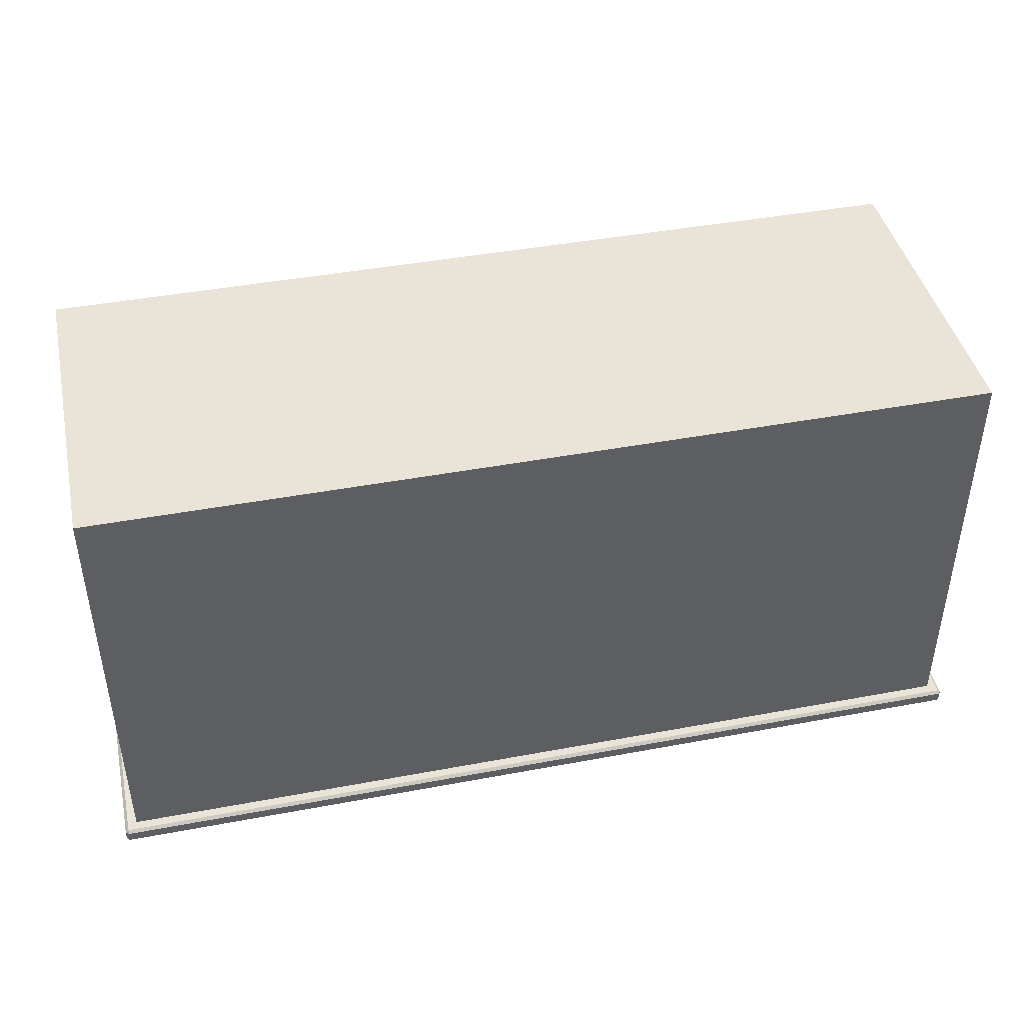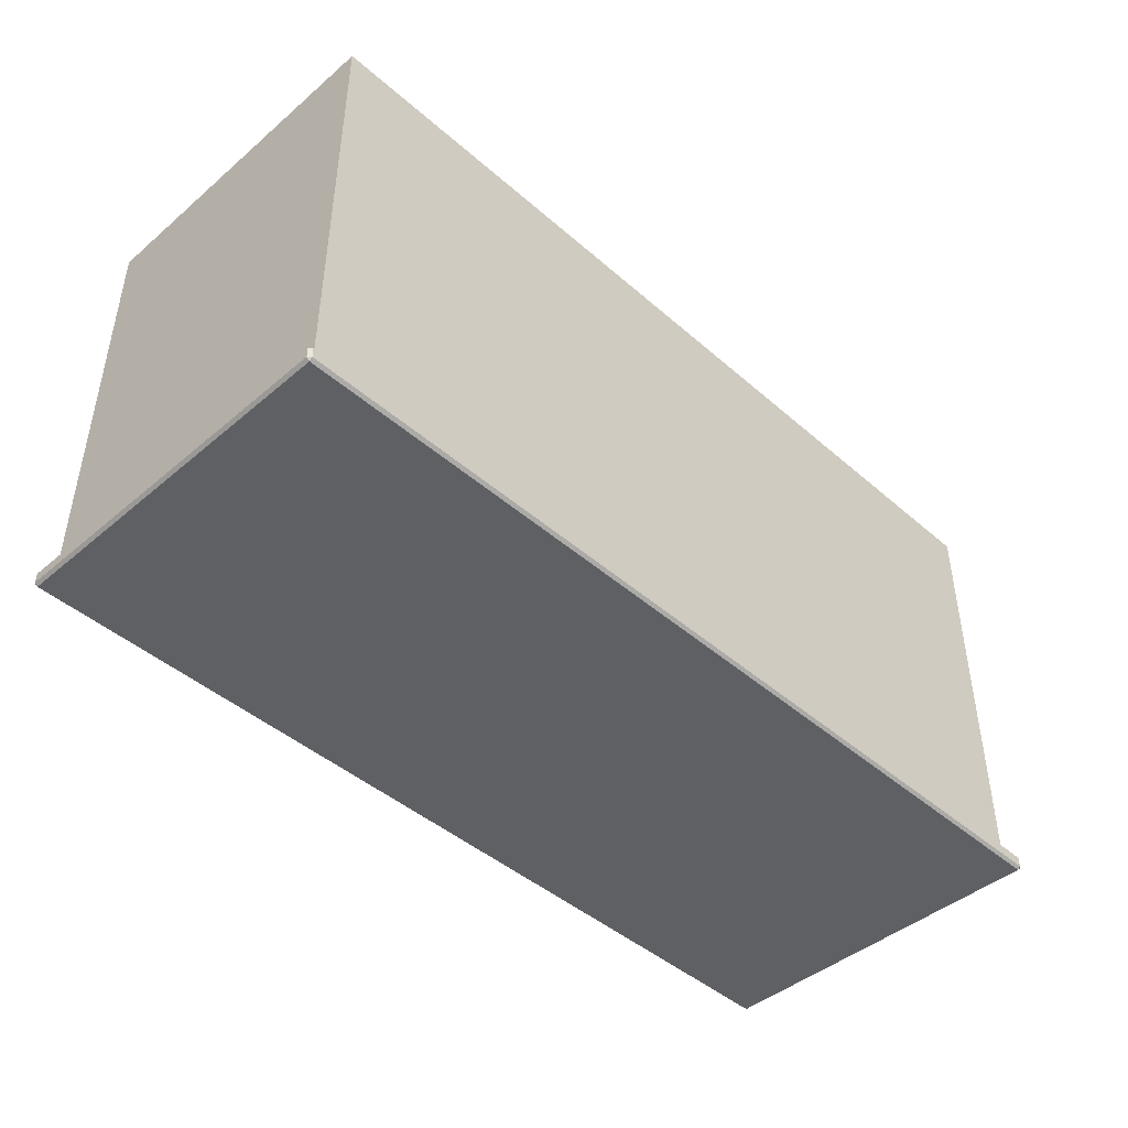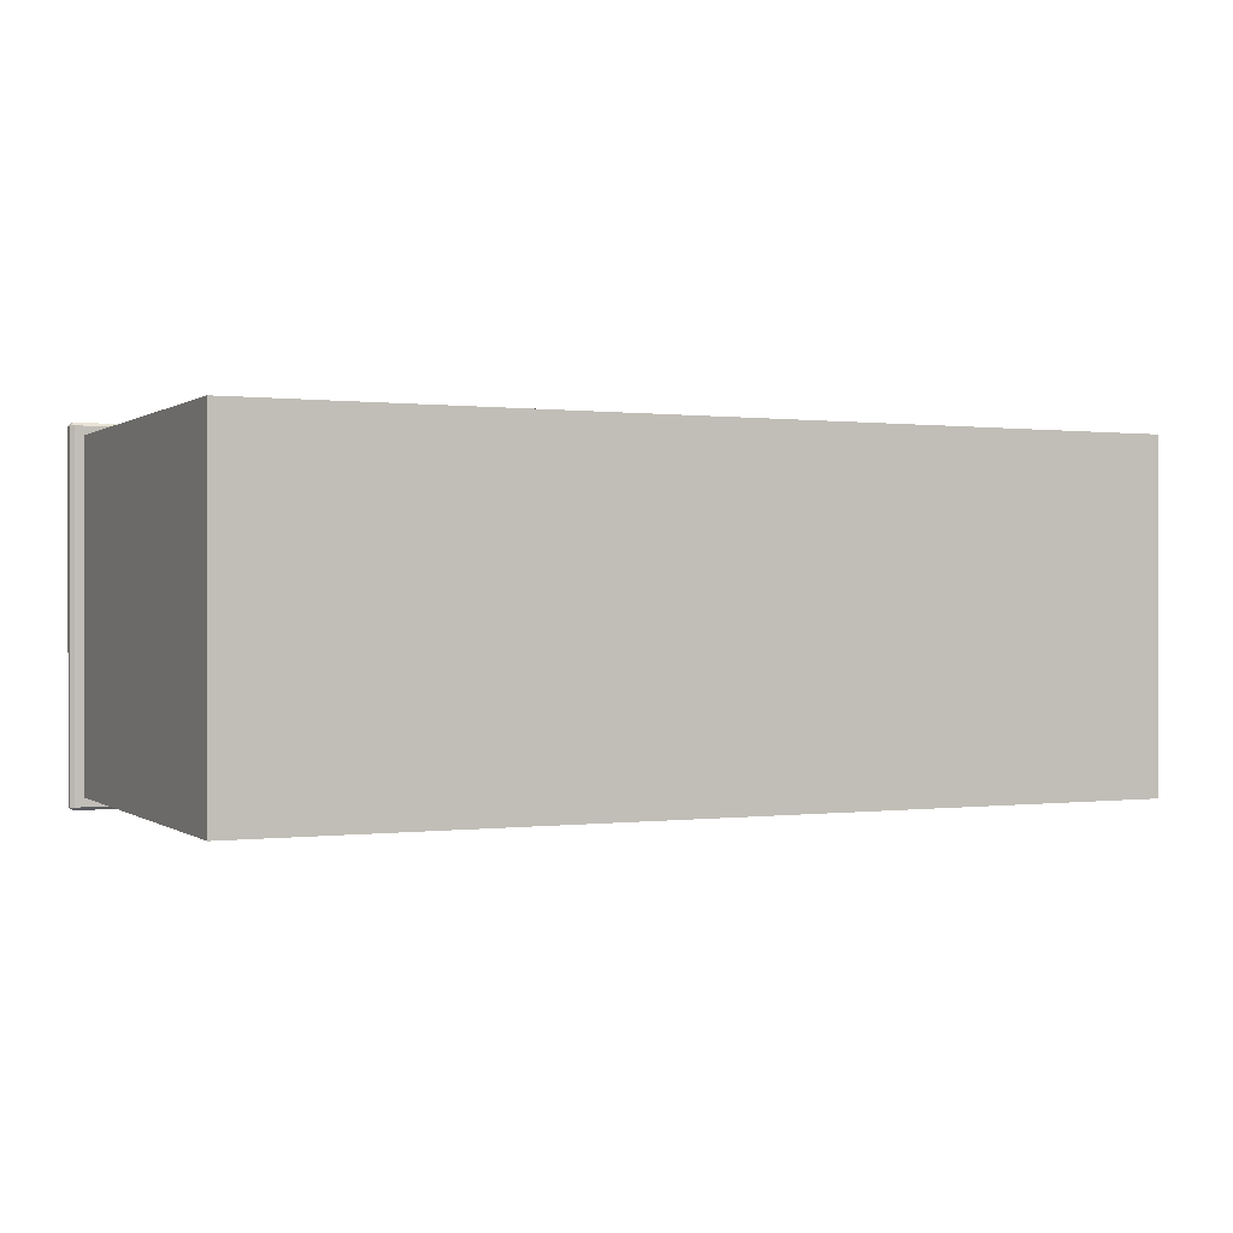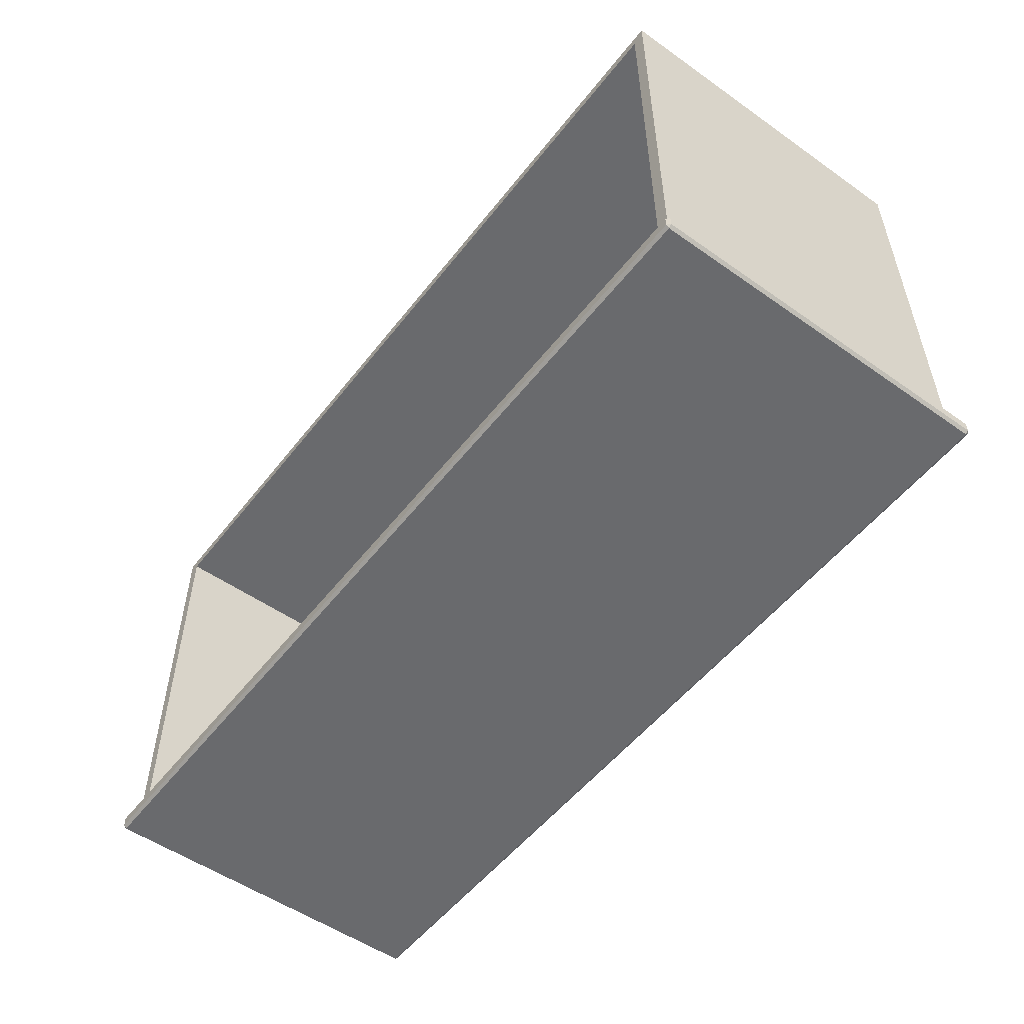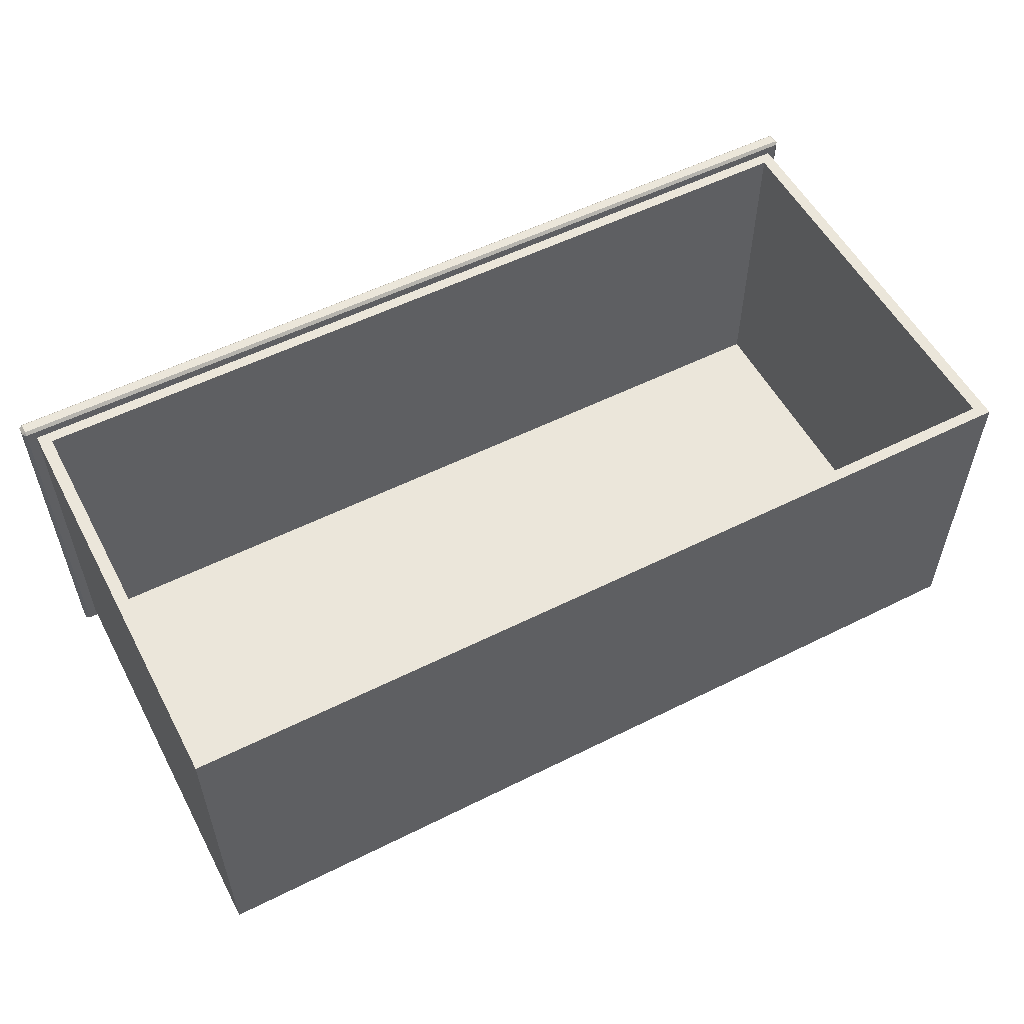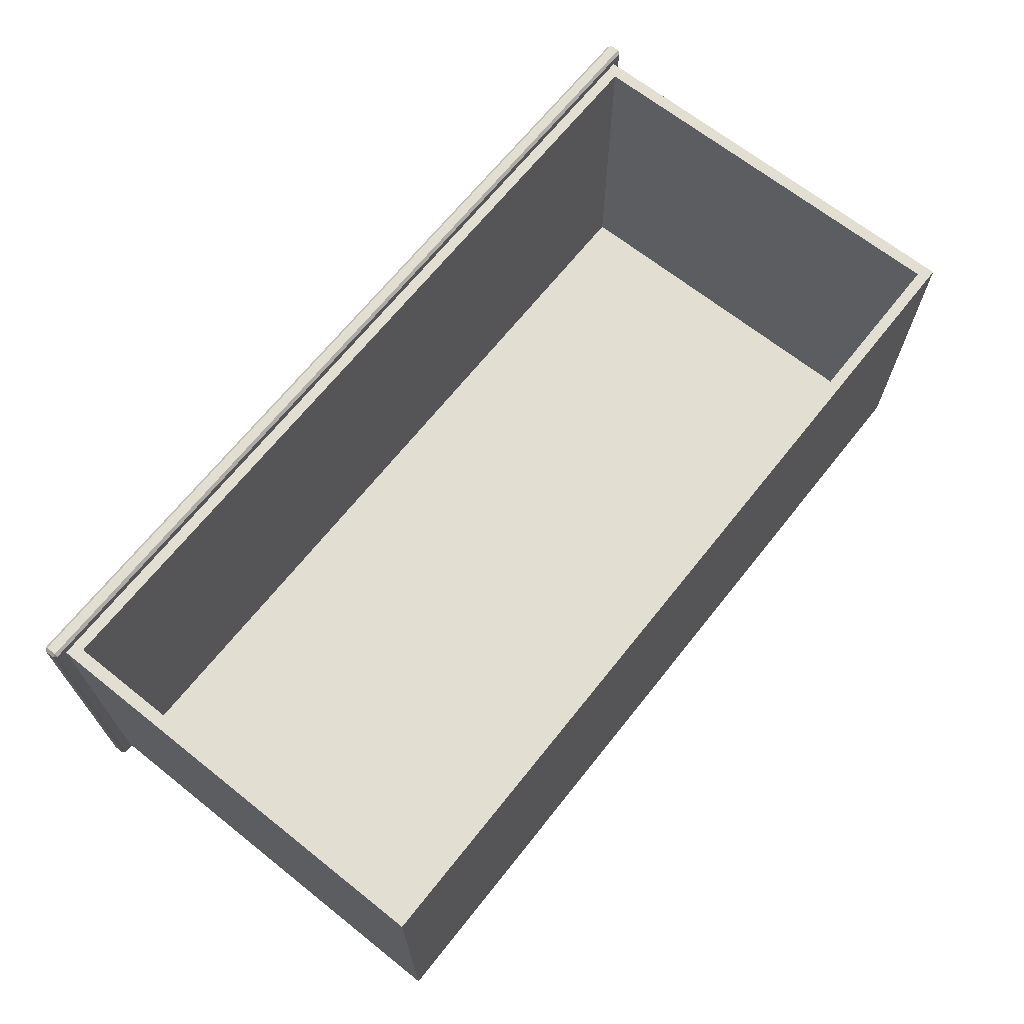
<metadata>
{"format":"obj","ext":"obj","renderer":"f3d","projection":"perspective","resolution":1024,"background":"white","views":[{"elev":43.2,"azim":167.5,"up":"+Y"},{"elev":-44.5,"azim":134.6,"up":"+Y"},{"elev":0.2,"azim":154.7,"up":"+Z"},{"elev":-53.0,"azim":53.0,"up":"+Y"},{"elev":54.9,"azim":152.2,"up":"+Z"},{"elev":67.5,"azim":128.5,"up":"+Z"}]}
</metadata>
<code>
o DeskDrawer_308_2_2
v -0.6649 -0.3157 0.139
v 0.009468 -0.3157 0.139
v 0.009467 -0.3082 0.139
v -0.6649 -0.3082 0.139
v 0.002591 -0.3061 -0.1179
v 0.002591 0.01355 -0.1179
v 0.002591 0.01355 0.1303
v 0.002591 -0.3061 0.1303
v 0.01178 -0.3157 0.1368
v 0.01178 -0.3157 -0.1245
v 0.01178 -0.3082 -0.1245
v 0.01178 -0.3082 0.1368
v -0.6672 -0.3157 -0.1245
v -0.6672 -0.3157 0.1368
v -0.6672 -0.3082 0.1368
v -0.6672 -0.3082 -0.1245
v 0.009468 -0.3157 -0.1267
v -0.6649 -0.3157 -0.1267
v -0.6649 -0.3082 -0.1267
v 0.009467 -0.3082 -0.1267
v -0.6649 -0.3178 -0.1245
v 0.009468 -0.3178 -0.1245
v 0.009468 -0.3178 0.1368
v -0.6649 -0.3178 0.1368
v 0.009468 -0.3061 -0.1245
v -0.6649 -0.3061 -0.1245
v -0.658 -0.3061 -0.1179
v -0.6649 -0.3061 0.1368
v -0.658 -0.3061 0.1303
v 0.009468 -0.3061 0.1368
v -0.658 0.01355 -0.1179
v -0.658 0.01355 0.1303
v -0.6488 0.005135 0.1303
v -0.6488 0.005135 -0.1091
v -0.006598 0.005135 -0.1091
v -0.006598 0.005135 0.1303
v -0.6488 -0.2977 0.1303
v -0.006598 -0.2977 0.1303
v -0.006598 -0.2977 -0.1091
v -0.6488 -0.2977 -0.1091
f 1 3 2
f 1 4 3
f 5 7 6
f 5 8 7
f 9 11 10
f 9 12 11
f 13 15 14
f 13 16 15
f 17 19 18
f 17 20 19
f 21 23 22
f 21 24 23
f 5 26 25
f 5 27 26
f 27 28 26
f 27 29 28
f 29 30 28
f 29 8 30
f 8 25 30
f 8 5 25
f 31 7 32
f 31 6 7
f 27 6 31
f 27 5 6
f 33 35 34
f 33 36 35
f 29 31 32
f 29 27 31
f 37 8 29
f 37 38 8
f 38 7 8
f 38 36 7
f 36 32 7
f 36 33 32
f 33 29 32
f 33 37 29
f 39 34 35
f 39 40 34
f 36 39 35
f 36 38 39
f 37 34 40
f 37 33 34
f 38 40 39
f 38 37 40
f 14 1 24
f 9 23 2
f 13 21 18
f 10 17 22
f 16 19 26
f 28 4 15
f 25 20 11
f 12 3 30
f 13 24 21
f 13 14 24
f 22 9 10
f 22 23 9
f 21 17 18
f 21 22 17
f 1 23 24
f 1 2 23
f 26 15 16
f 26 28 15
f 11 30 25
f 11 12 30
f 19 25 26
f 19 20 25
f 28 3 4
f 28 30 3
f 10 20 17
f 10 11 20
f 12 2 3
f 12 9 2
f 18 16 13
f 18 19 16
f 4 14 15
f 4 1 14

</code>
